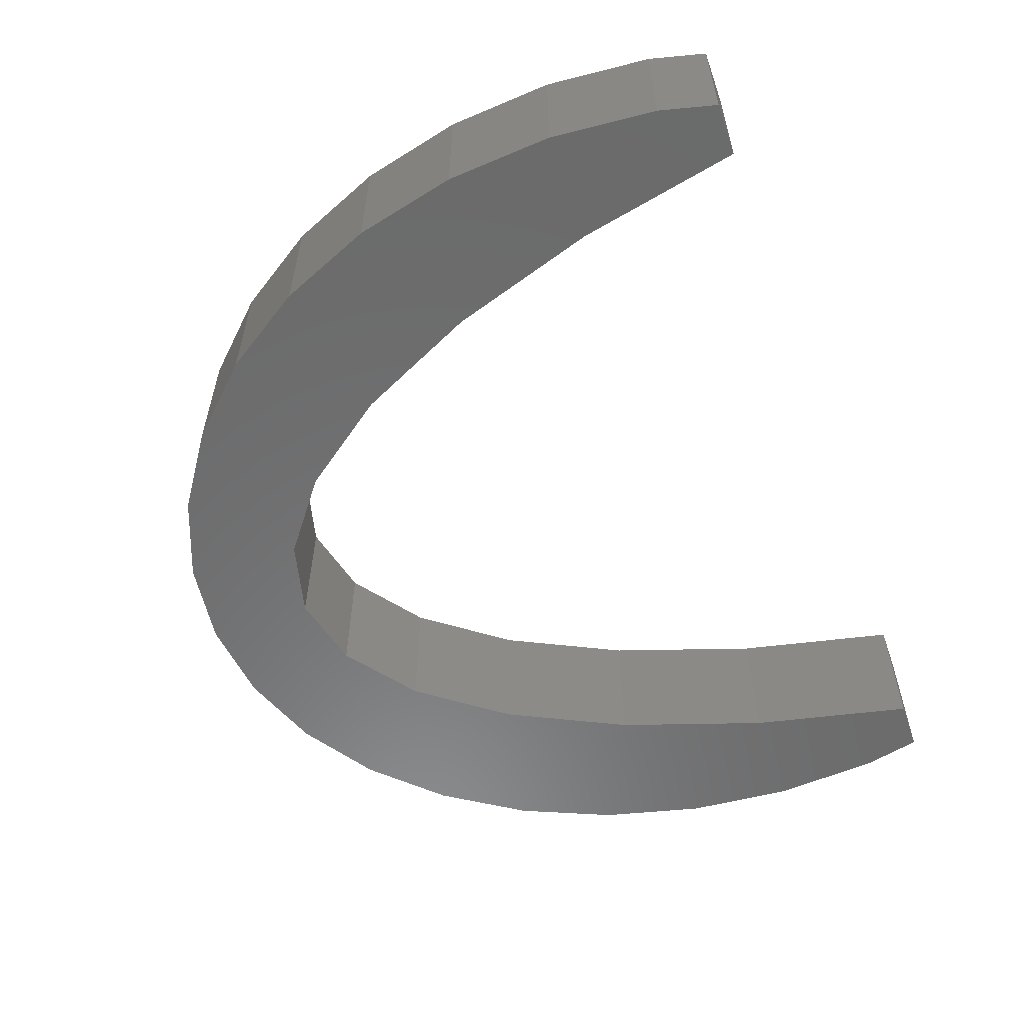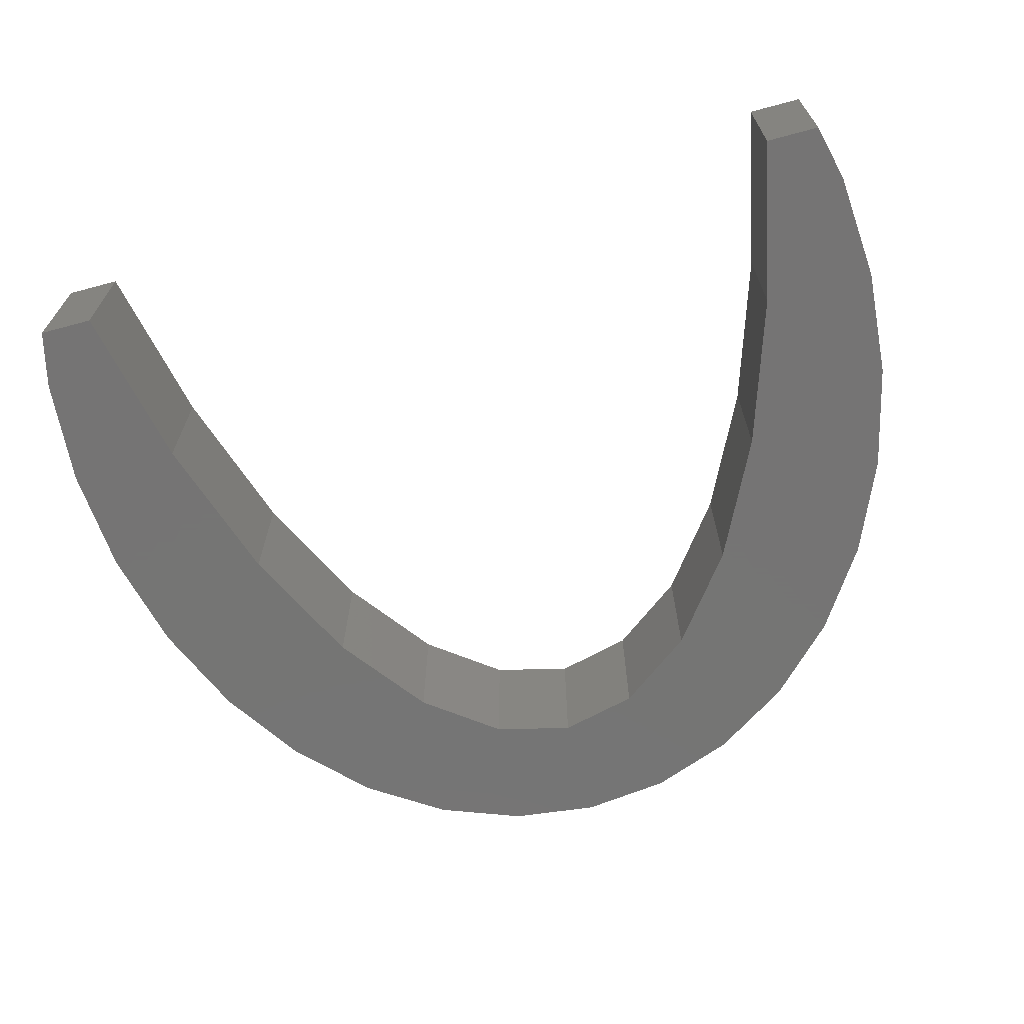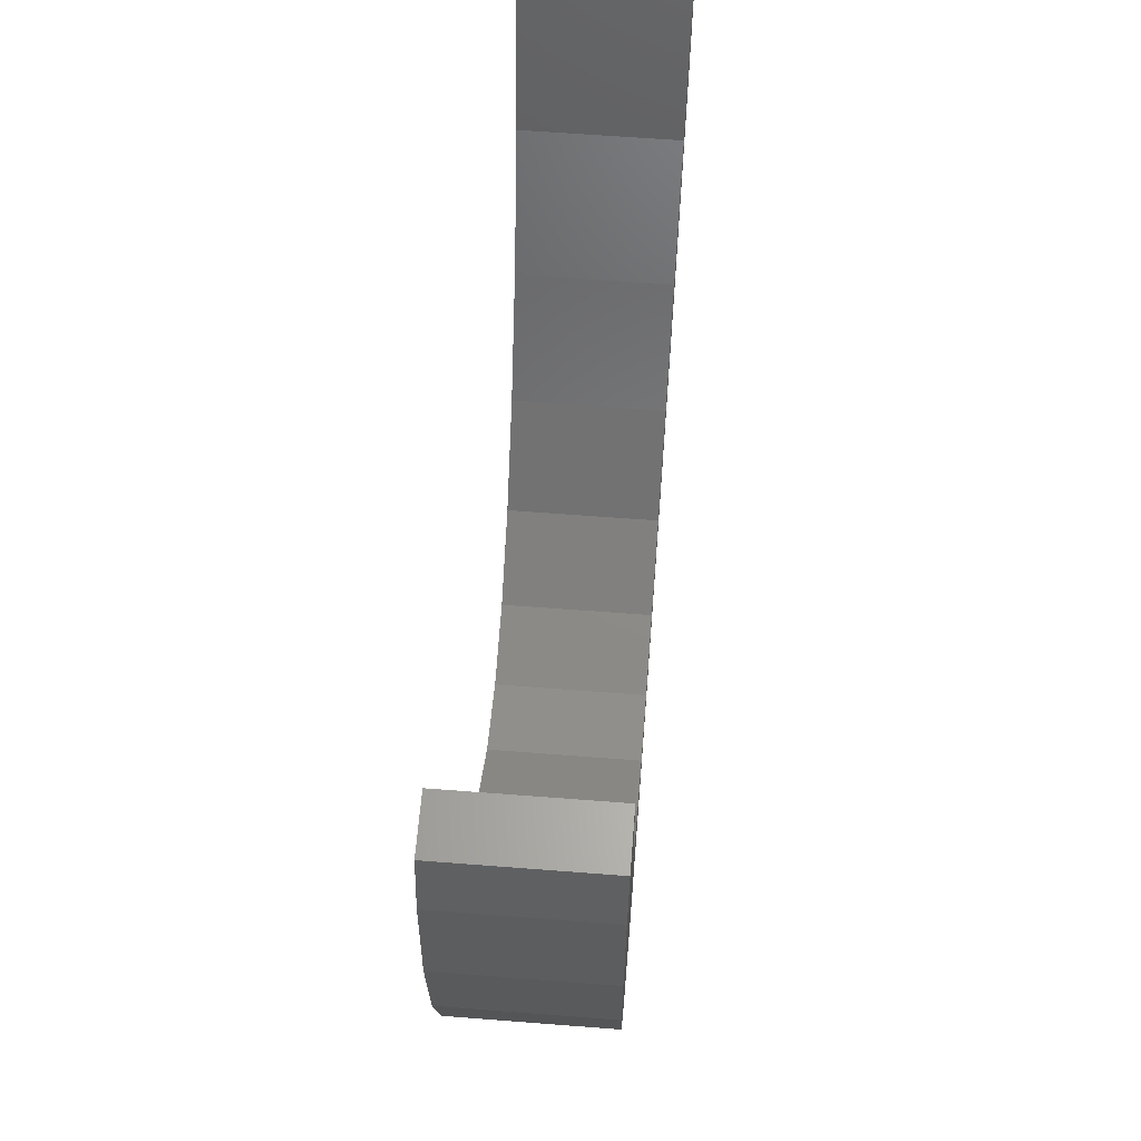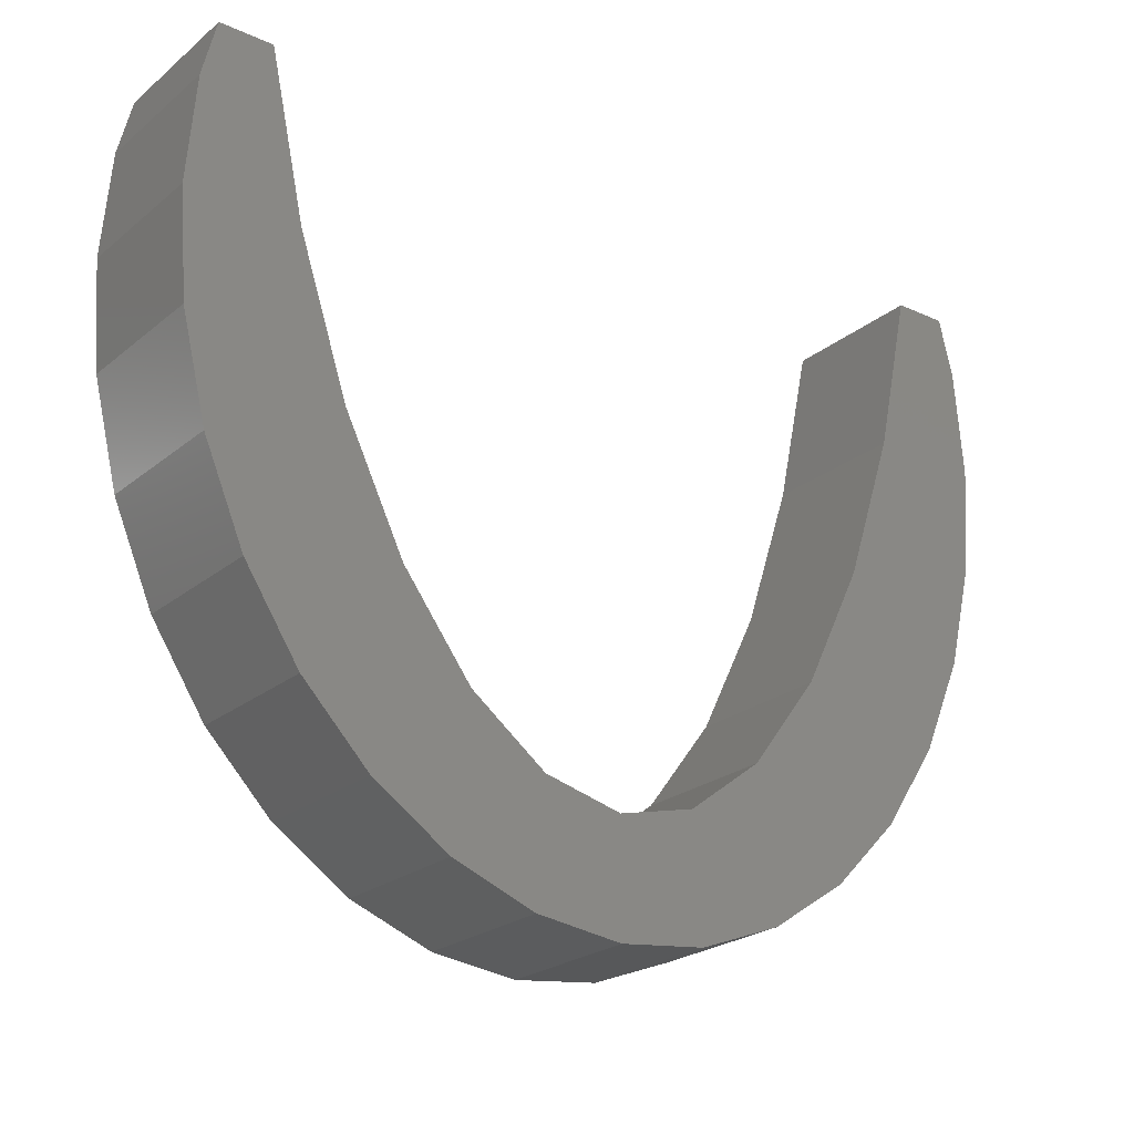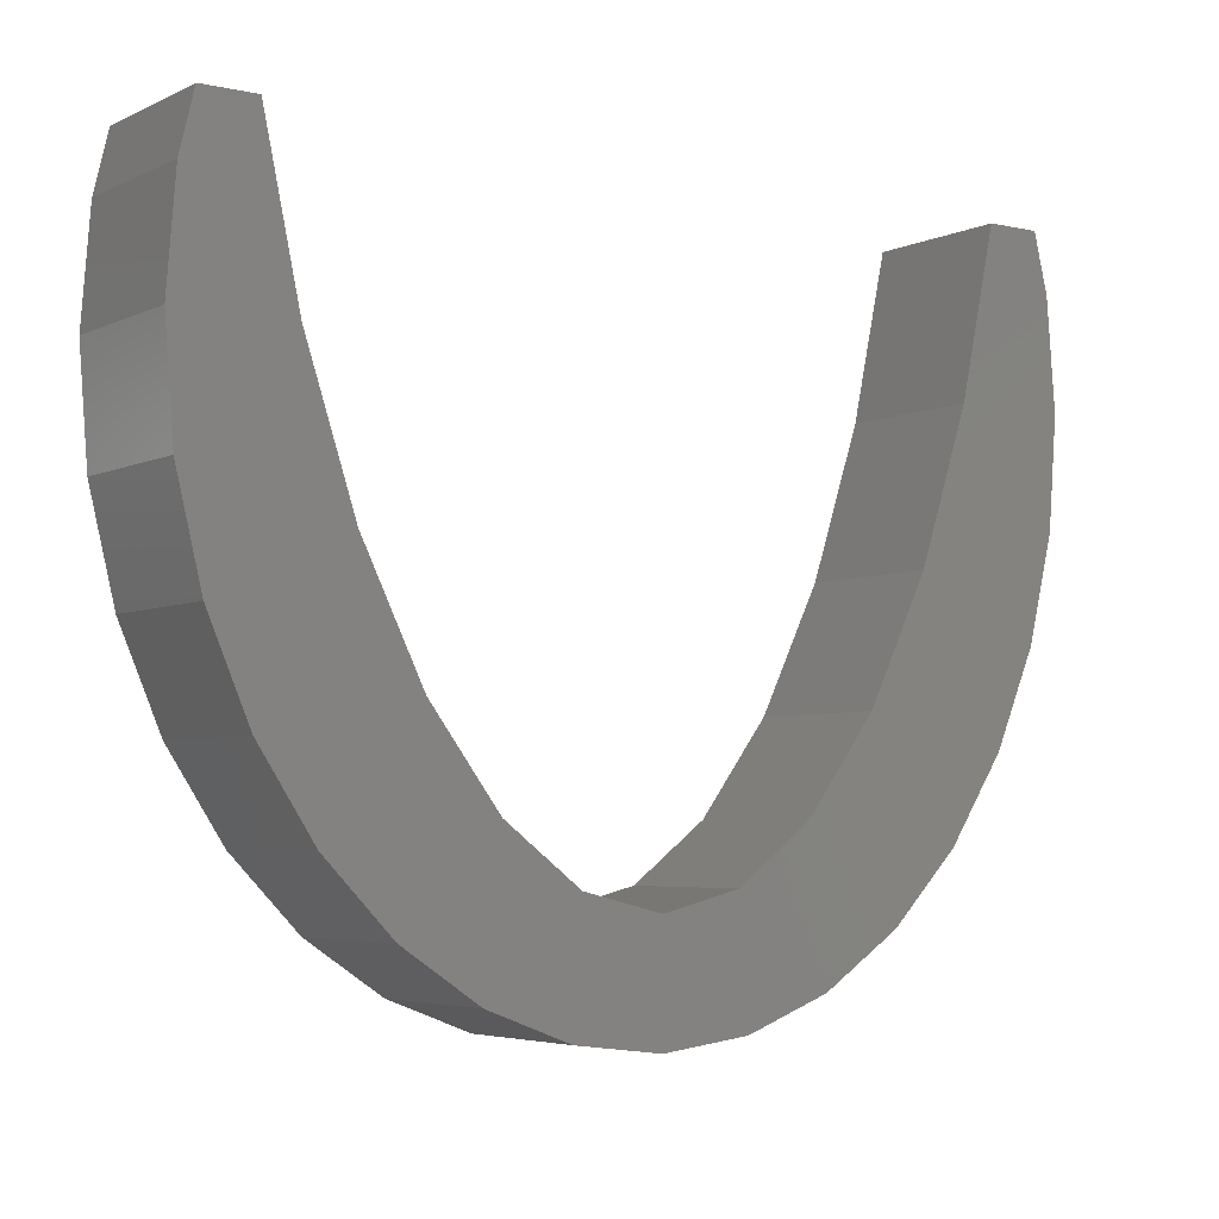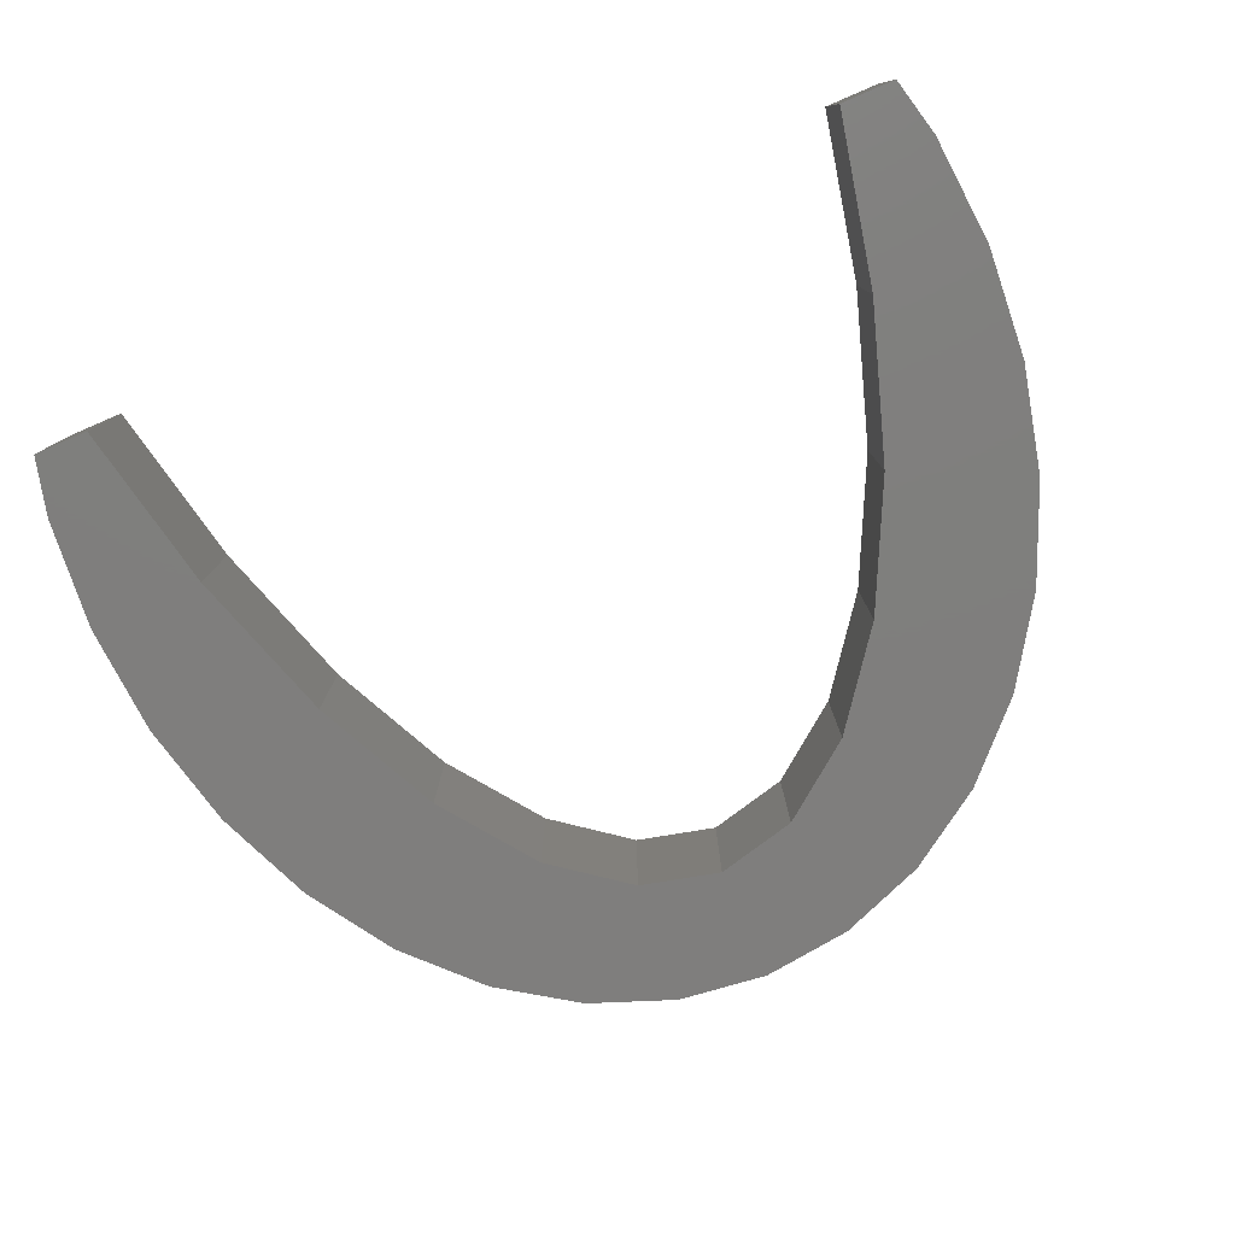
<metadata>
{"format":"stl","ext":"stl","renderer":"f3d","projection":"perspective","resolution":1024,"background":"white","views":[{"elev":-57.5,"azim":109.3,"up":"+Z"},{"elev":-67.0,"azim":-164.9,"up":"+Z"},{"elev":62.2,"azim":94.5,"up":"+Y"},{"elev":-23.7,"azim":-37.1,"up":"+Y"},{"elev":-4.7,"azim":-35.2,"up":"+Y"},{"elev":-78.7,"azim":-156.8,"up":"+Z"}]}
</metadata>
<code>
# stl→obj: 68 verts, 132 faces
v 29.42 -7.316 5
v 30 0 -5
v 30 0 5
v 29.42 -7.316 -5
v -11.48 -34.65 -5
v -5.853 -36.78 5
v -11.48 -34.65 5
v -5.853 -36.78 -5
v 16.67 -31.18 5
v 21.21 -26.52 -5
v 21.21 -26.52 5
v 16.67 -31.18 -5
v 29.42 7.316 5
v 28.47 11.25 -5
v 28.47 11.25 5
v 29.42 7.316 -5
v -30 0 -5
v -29.42 7.316 5
v -29.42 7.316 -5
v -30 0 5
v 0 -37.5 -5
v 5.853 -36.78 5
v 0 -37.5 5
v 5.853 -36.78 -5
v 27.72 -14.35 5
v 27.72 -14.35 -5
v 11.48 -34.65 5
v 11.48 -34.65 -5
v -16.67 -31.18 -5
v -21.21 -26.52 5
v -21.21 -26.52 -5
v -16.67 -31.18 5
v -24.94 -20.83 -5
v -27.72 -14.35 5
v -27.72 -14.35 -5
v -24.94 -20.83 5
v -29.42 -7.316 -5
v -29.42 -7.316 5
v 22.45 -0.0009894 -5
v 19.09 -10.23 -5
v 24.94 -20.83 -5
v 24.86 11.25 -5
v 15 -18.62 -5
v 10.33 -24.86 -5
v 5.267 -28.7 -5
v 0 -30 -5
v -5.267 -28.7 -5
v -10.33 -24.86 -5
v -15 -18.62 -5
v -19.09 -10.23 -5
v -22.45 -0.0009894 -5
v -24.86 11.25 -5
v -28.47 11.25 -5
v 22.45 -0.0009894 5
v 24.86 11.25 5
v 19.09 -10.23 5
v 24.94 -20.83 5
v 15 -18.62 5
v 10.33 -24.86 5
v 5.267 -28.7 5
v 0 -30 5
v -5.267 -28.7 5
v -10.33 -24.86 5
v -15 -18.62 5
v -19.09 -10.23 5
v -22.45 -0.0009894 5
v -24.86 11.25 5
v -28.47 11.25 5
f 1 2 3
f 2 1 4
f 5 6 7
f 6 5 8
f 9 10 11
f 10 9 12
f 13 14 15
f 14 13 16
f 17 18 19
f 18 17 20
f 3 16 13
f 16 3 2
f 21 22 23
f 22 21 24
f 25 4 1
f 4 25 26
f 24 27 22
f 27 24 28
f 28 9 27
f 9 28 12
f 8 23 6
f 23 8 21
f 29 30 31
f 30 29 32
f 33 34 35
f 34 33 36
f 37 20 17
f 20 37 38
f 39 2 4
f 2 39 16
f 40 4 26
f 40 26 41
f 42 16 39
f 16 42 14
f 43 41 10
f 4 40 39
f 44 10 12
f 41 43 40
f 44 12 28
f 10 44 43
f 45 28 24
f 28 45 44
f 46 24 21
f 24 46 45
f 8 46 21
f 46 8 47
f 5 47 8
f 47 5 48
f 29 48 5
f 31 48 29
f 48 31 49
f 33 49 31
f 49 33 50
f 35 50 33
f 37 50 35
f 50 37 51
f 17 51 37
f 19 51 17
f 51 19 52
f 52 19 53
f 31 36 33
f 36 31 30
f 54 3 13
f 55 13 15
f 3 54 1
f 56 1 54
f 13 55 54
f 1 56 25
f 25 56 57
f 58 57 56
f 57 58 11
f 59 11 58
f 11 59 9
f 9 59 27
f 60 27 59
f 27 60 22
f 61 22 60
f 61 23 22
f 6 61 62
f 61 6 23
f 7 62 63
f 62 7 6
f 30 63 64
f 63 32 7
f 36 64 65
f 63 30 32
f 38 65 66
f 18 66 67
f 64 36 30
f 65 34 36
f 18 67 68
f 66 18 20
f 65 38 34
f 66 20 38
f 19 68 53
f 68 19 18
f 11 41 57
f 41 11 10
f 57 26 25
f 26 57 41
f 29 7 32
f 7 29 5
f 35 38 37
f 38 35 34
f 43 56 40
f 56 43 58
f 39 55 42
f 55 39 54
f 46 62 61
f 62 46 47
f 44 60 59
f 60 44 45
f 44 58 43
f 58 44 59
f 65 51 66
f 51 65 50
f 66 52 67
f 52 66 51
f 64 50 65
f 50 64 49
f 45 61 60
f 61 45 46
f 47 63 62
f 63 47 48
f 63 49 64
f 49 63 48
f 40 54 39
f 54 40 56
f 52 68 67
f 68 52 53
f 14 55 15
f 55 14 42

</code>
